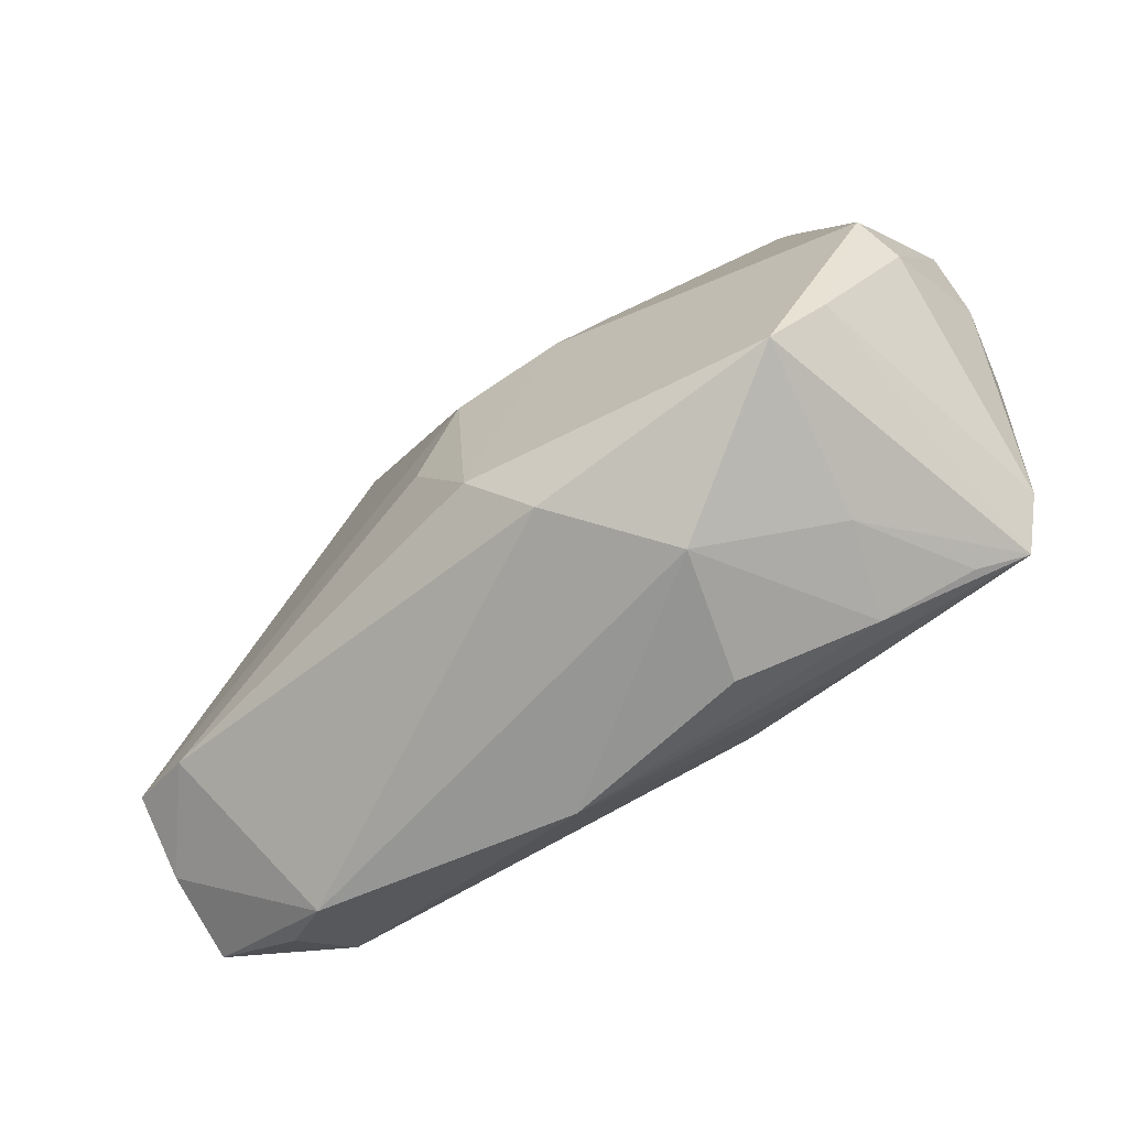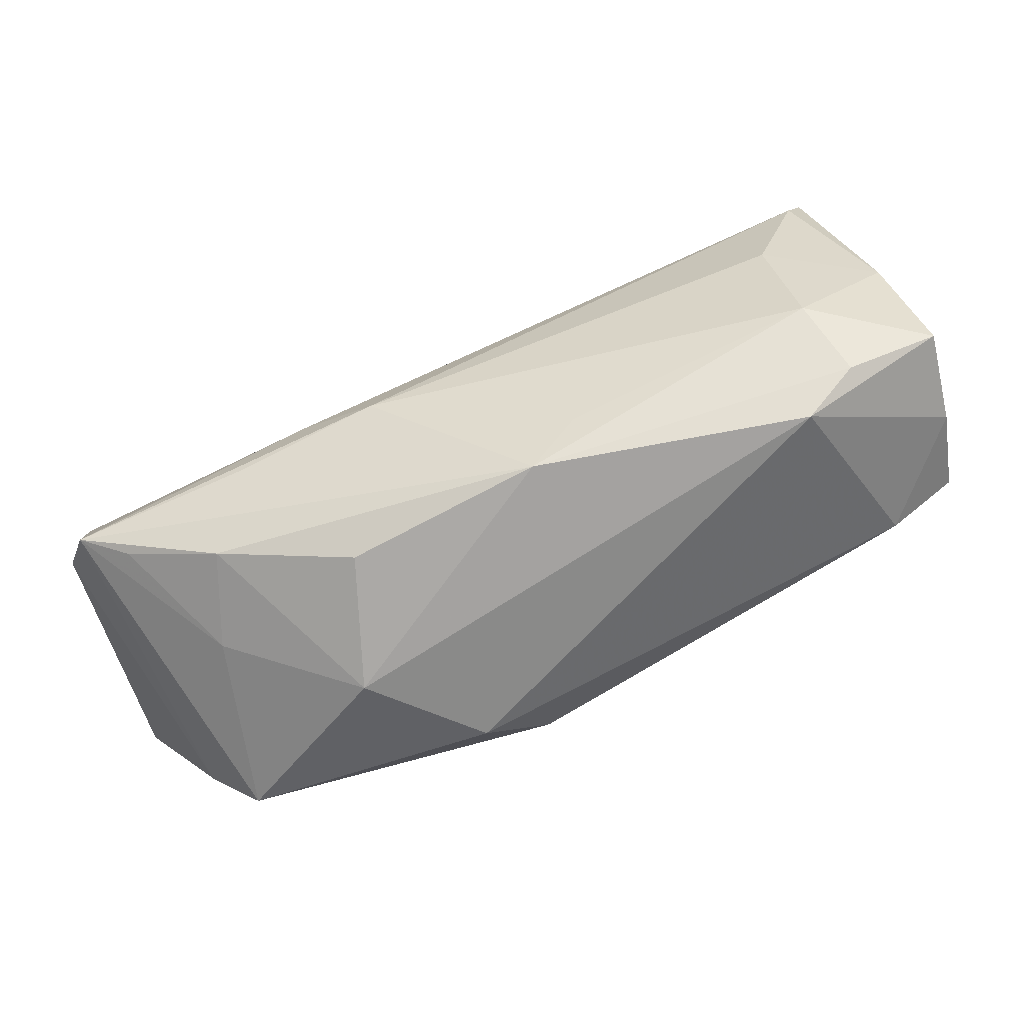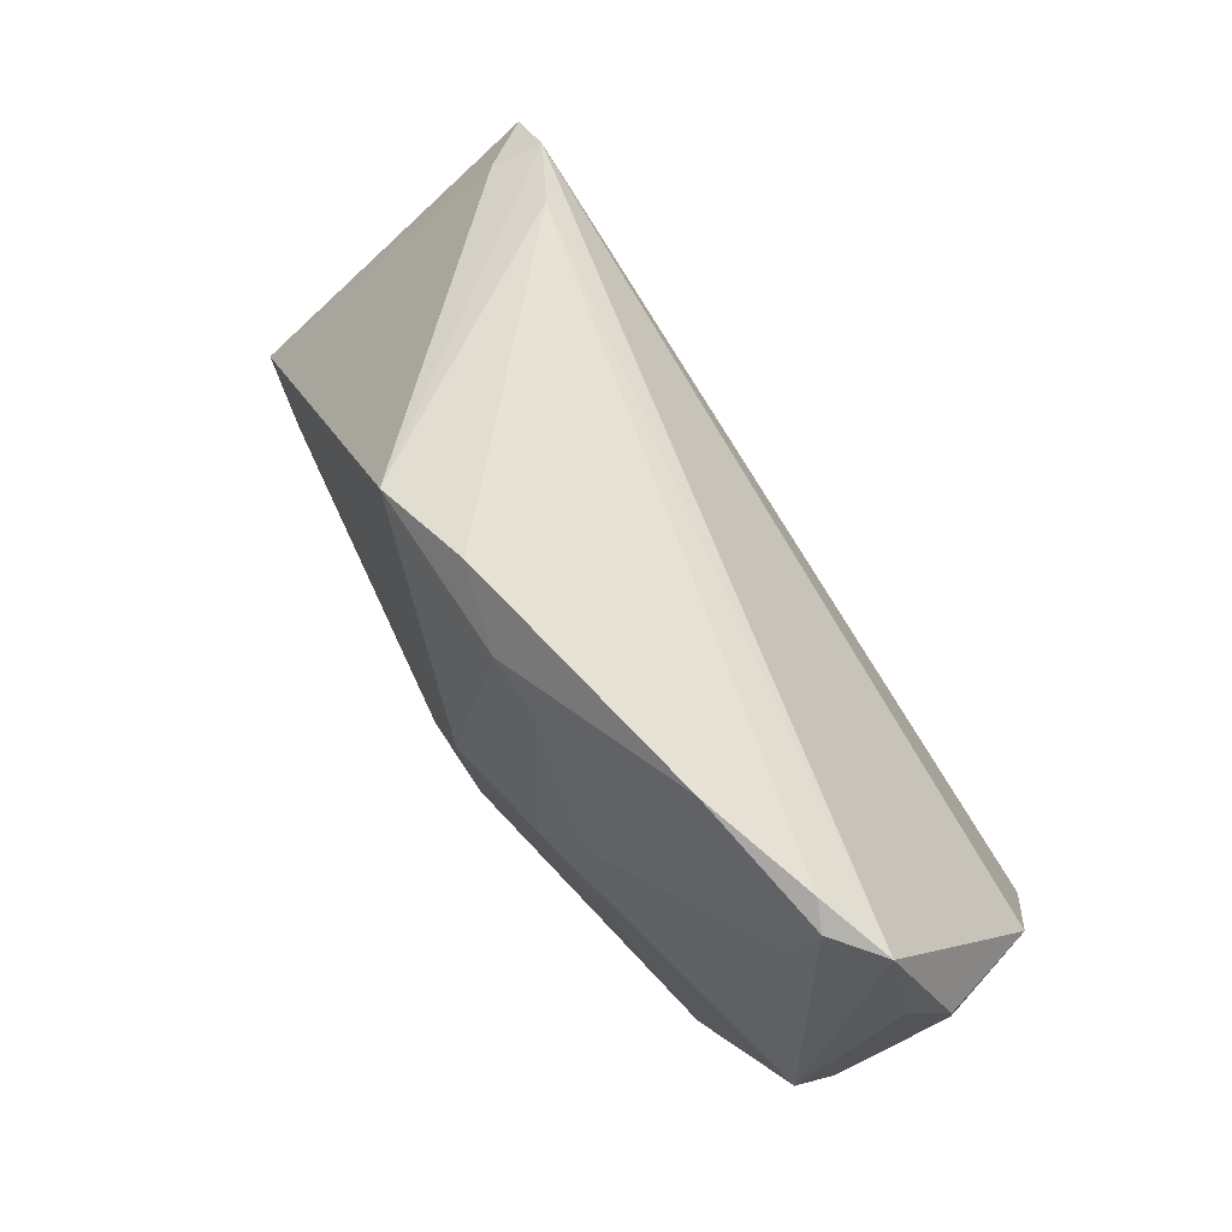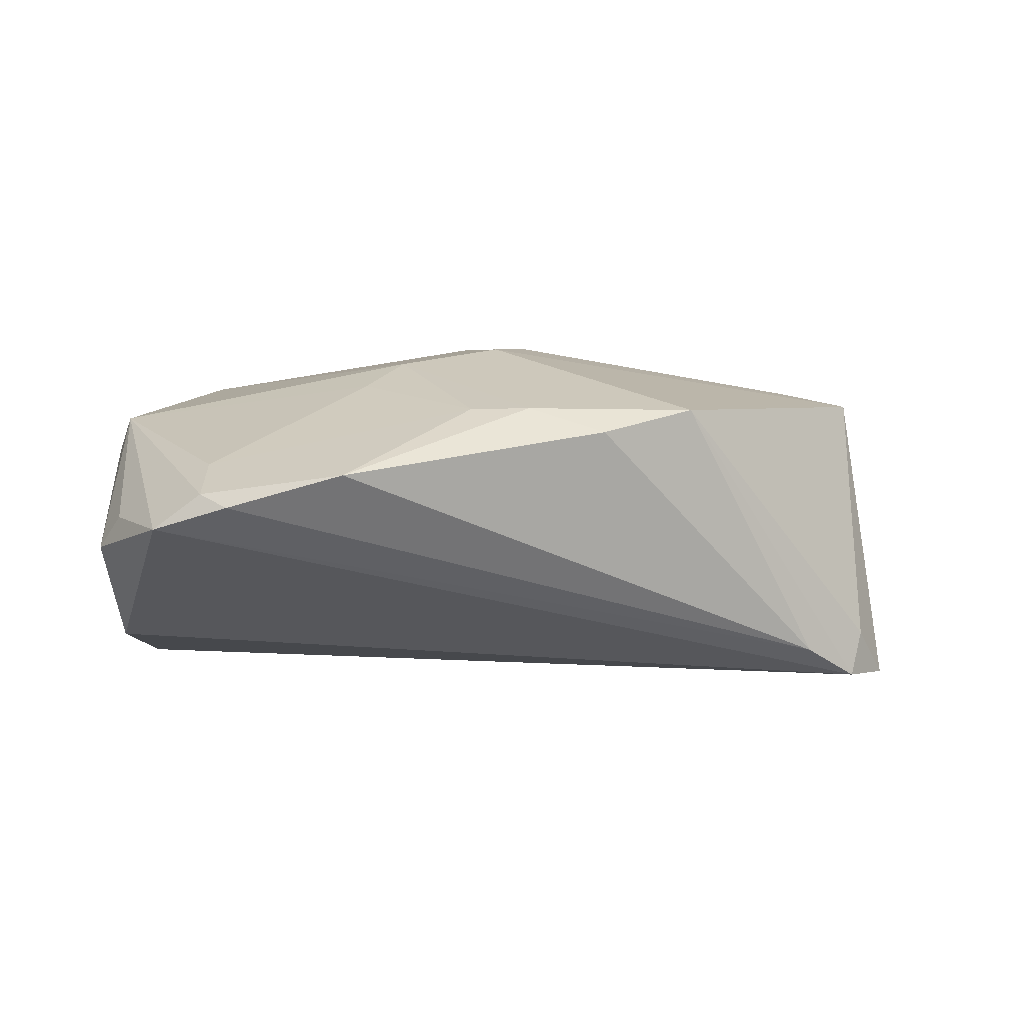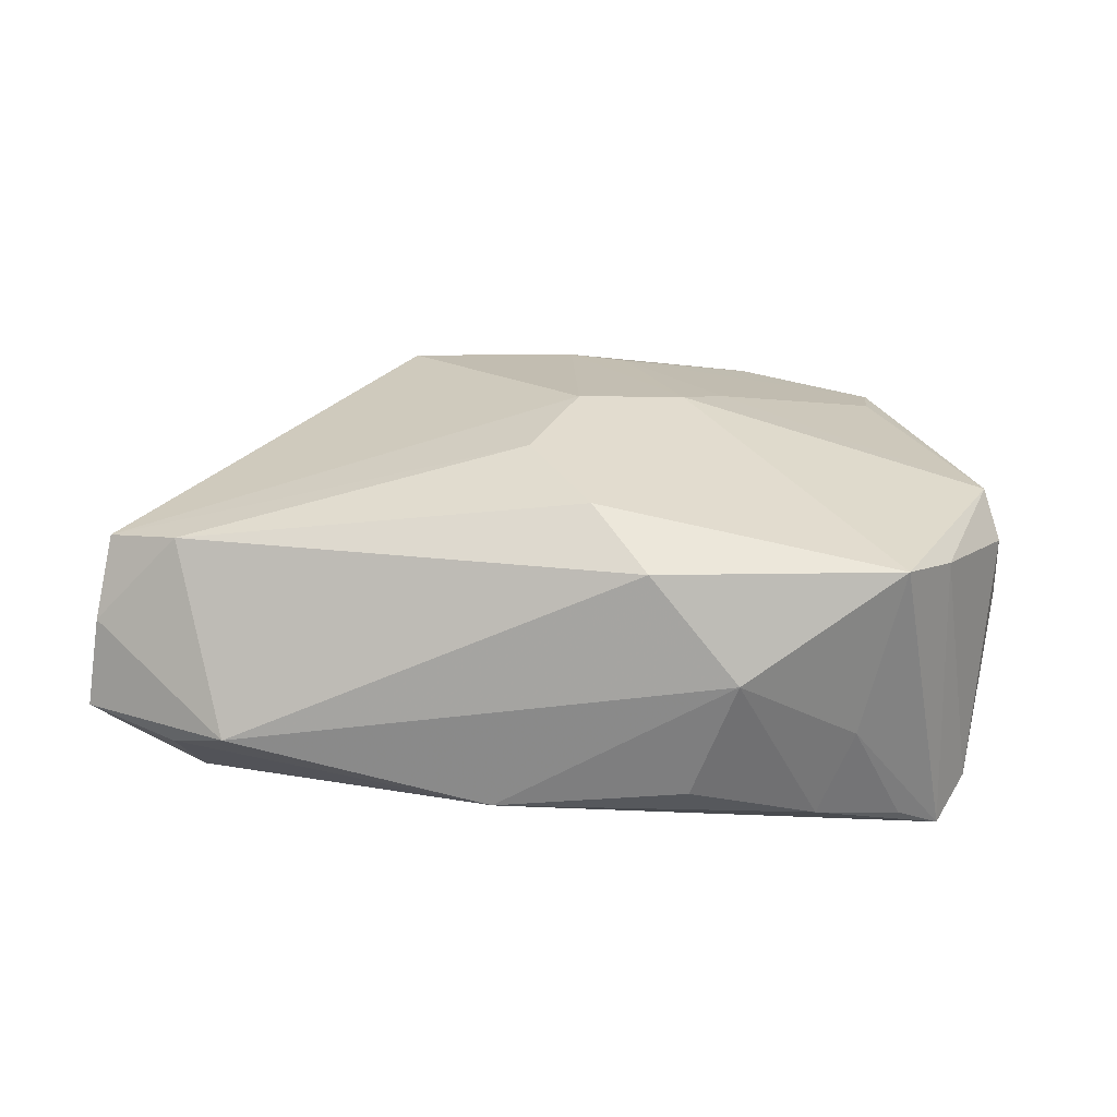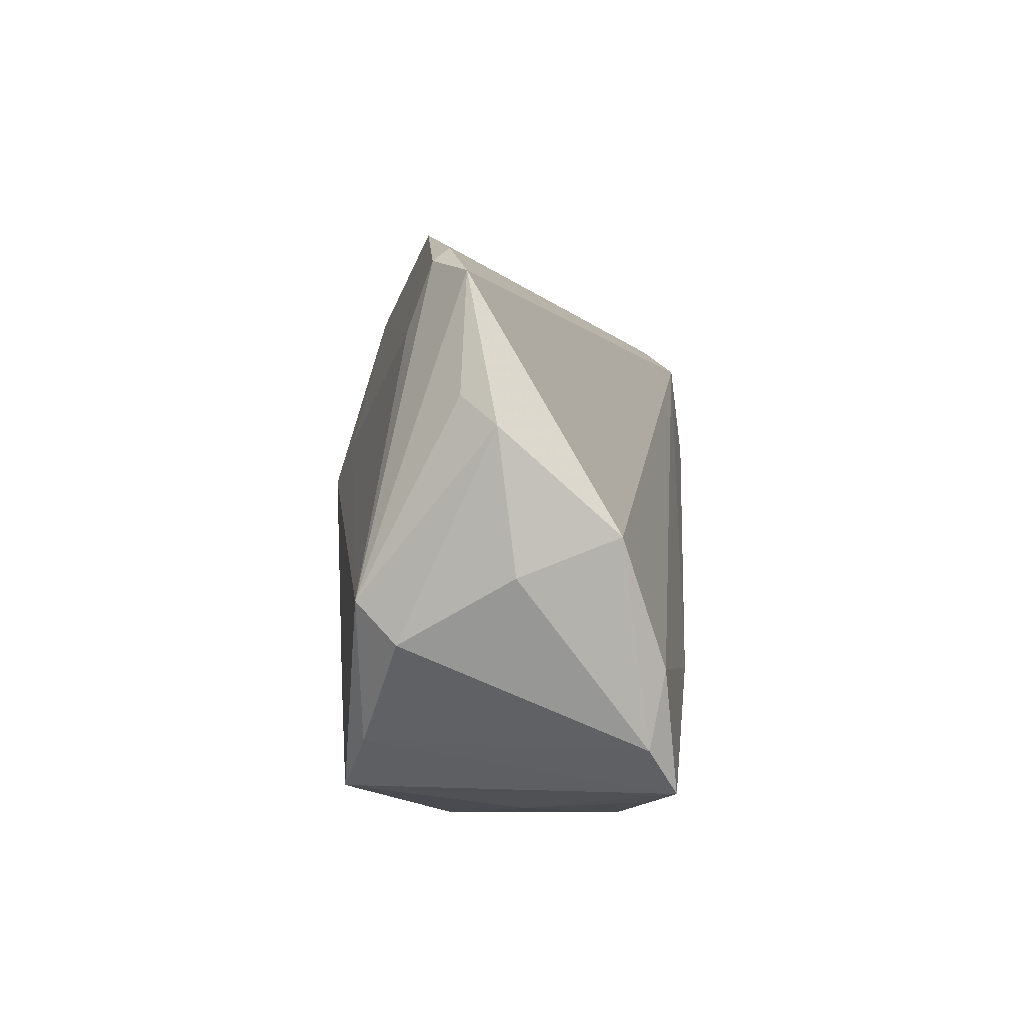
<metadata>
{"format":"obj","ext":"obj","renderer":"f3d","projection":"perspective","resolution":1024,"background":"white","views":[{"elev":-65.1,"azim":39.0,"up":"+Y"},{"elev":-78.0,"azim":-157.7,"up":"+Y"},{"elev":77.5,"azim":55.2,"up":"+Y"},{"elev":5.5,"azim":172.5,"up":"+Z"},{"elev":33.4,"azim":1.1,"up":"+Z"},{"elev":6.8,"azim":94.0,"up":"+Y"}]}
</metadata>
<code>
v 0.009021 -0.02742 0.0198
v -0.009582 -0.03317 -0.01065
v 0.01693 -0.01341 -0.02285
v -0.04714 -0.02112 -0.01427
v -0.01024 0.03585 0.01434
v 0.05121 -0.0164 -0.01842
v -0.0007881 0.03194 0.01736
v 0.04205 0.0389 0.007061
v 0.02425 0.0421 0.009506
v 0.03883 0.04044 0.005406
v 0.03508 -0.02758 -0.003227
v -0.02258 0.03196 0.01699
v -0.01602 -0.02817 -0.01327
v 0.05663 0.004087 -0.003618
v -0.04153 0.02494 -0.01699
v 0.04732 -0.02231 -0.0216
v 0.007386 -0.01776 -0.02285
v -0.06091 -0.02127 -0.004909
v -0.04869 0.02151 -0.02124
v 0.01409 0.01012 0.02278
v 0.02534 -0.02085 -0.02185
v -0.04599 -0.00673 -0.02049
v 0.04618 -0.01687 0.01501
v 0.04107 0.03065 0.01022
v 0.05593 0.02097 -0.001477
v -0.05747 -0.01303 0.01535
v -0.04951 -0.02677 -0.006157
v -0.05934 -0.01812 0.006038
v 0.04176 -0.0248 -0.01798
v 0.01968 0.01577 0.01984
v -0.05486 0.01524 -0.02196
v 0.006739 0.03052 0.01722
v 0.002242 -0.01885 0.02431
v -0.0588 -0.009399 -0.01304
v 0.05316 0.02409 0.002862
v 0.05464 -0.003962 0.01002
v 0.01451 -0.03317 -0.008441
v -0.04875 -0.01646 0.01721
v -0.05058 0.01936 -0.01554
v 0.05291 0.0007853 0.01486
v 0.05364 0.008427 -0.01529
v -0.00553 -0.005818 0.02463
v 0.03065 -0.02905 -0.01456
v -0.04264 -0.0305 -0.003143
v 0.0004911 0.00649 0.02478
v 0.0499 -0.007169 -0.0202
v 0.04804 0.03787 0.002537
v -0.05269 0.008538 -0.02285
v 0.04015 -0.02377 0.01816
v 0.02001 -0.03238 0.00727
f 14 41 25
f 47 41 19
f 47 25 41
f 45 7 12
f 14 25 36
f 36 25 40
f 49 40 20
f 45 33 20
f 20 33 49
f 40 30 20
f 20 7 45
f 19 3 48
f 22 34 48
f 18 34 4
f 4 34 22
f 40 25 35
f 35 47 40
f 25 47 35
f 5 7 9
f 5 12 7
f 42 33 45
f 38 33 42
f 49 33 1
f 1 33 38
f 39 12 19
f 26 28 38
f 45 12 26
f 12 39 26
f 26 42 45
f 38 42 26
f 23 40 49
f 23 36 40
f 49 16 23
f 9 7 32
f 7 20 32
f 32 20 30
f 17 48 3
f 22 48 17
f 3 16 17
f 17 4 22
f 40 47 8
f 47 10 8
f 8 10 9
f 9 32 8
f 46 16 3
f 46 3 19
f 19 41 46
f 6 41 14
f 14 36 6
f 6 46 41
f 16 46 6
f 36 23 6
f 6 23 16
f 19 12 15
f 12 5 15
f 15 5 9
f 9 10 15
f 15 47 19
f 15 10 47
f 38 28 44
f 44 1 38
f 44 28 18
f 31 26 39
f 31 48 34
f 31 34 18
f 19 48 31
f 31 39 19
f 18 28 31
f 28 26 31
f 2 4 13
f 13 17 2
f 4 17 13
f 21 16 2
f 2 17 21
f 21 17 16
f 24 30 40
f 40 8 24
f 24 32 30
f 24 8 32
f 2 16 43
f 43 37 2
f 2 37 50
f 50 44 2
f 1 44 50
f 49 1 50
f 37 43 50
f 18 4 27
f 27 44 18
f 27 4 2
f 2 44 27
f 29 43 16
f 11 50 43
f 43 29 11
f 49 50 11
f 11 16 49
f 11 29 16

</code>
